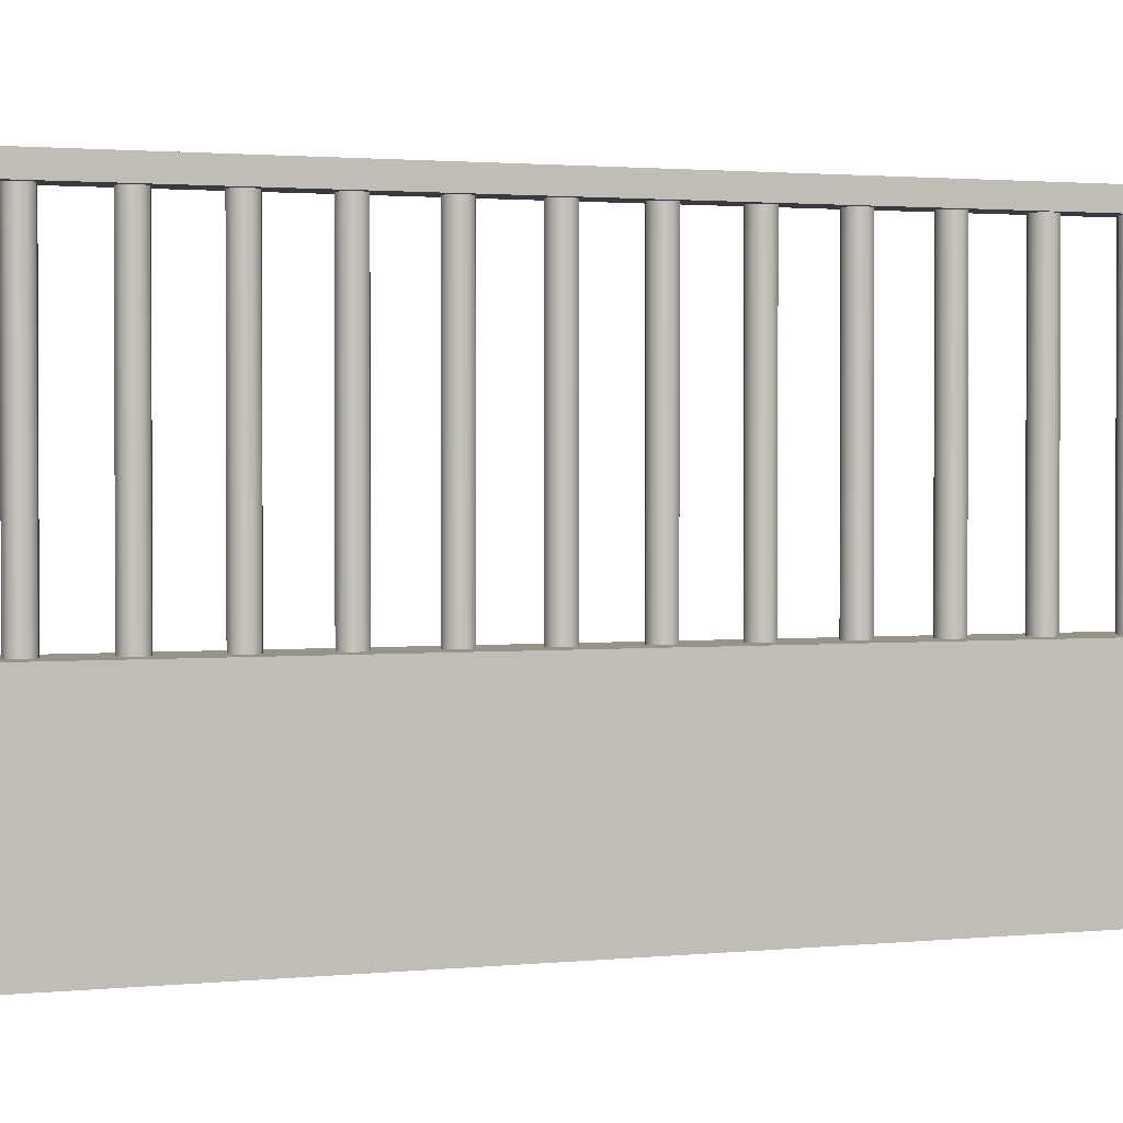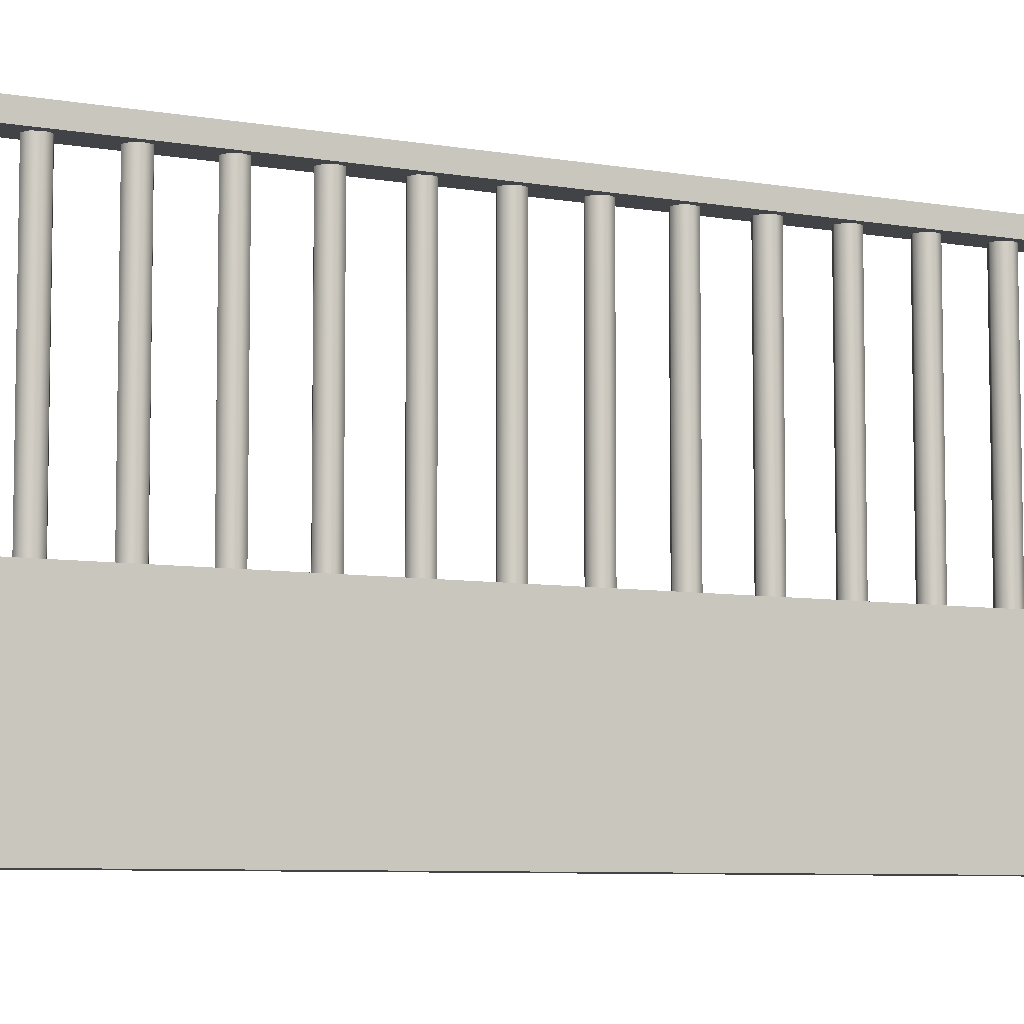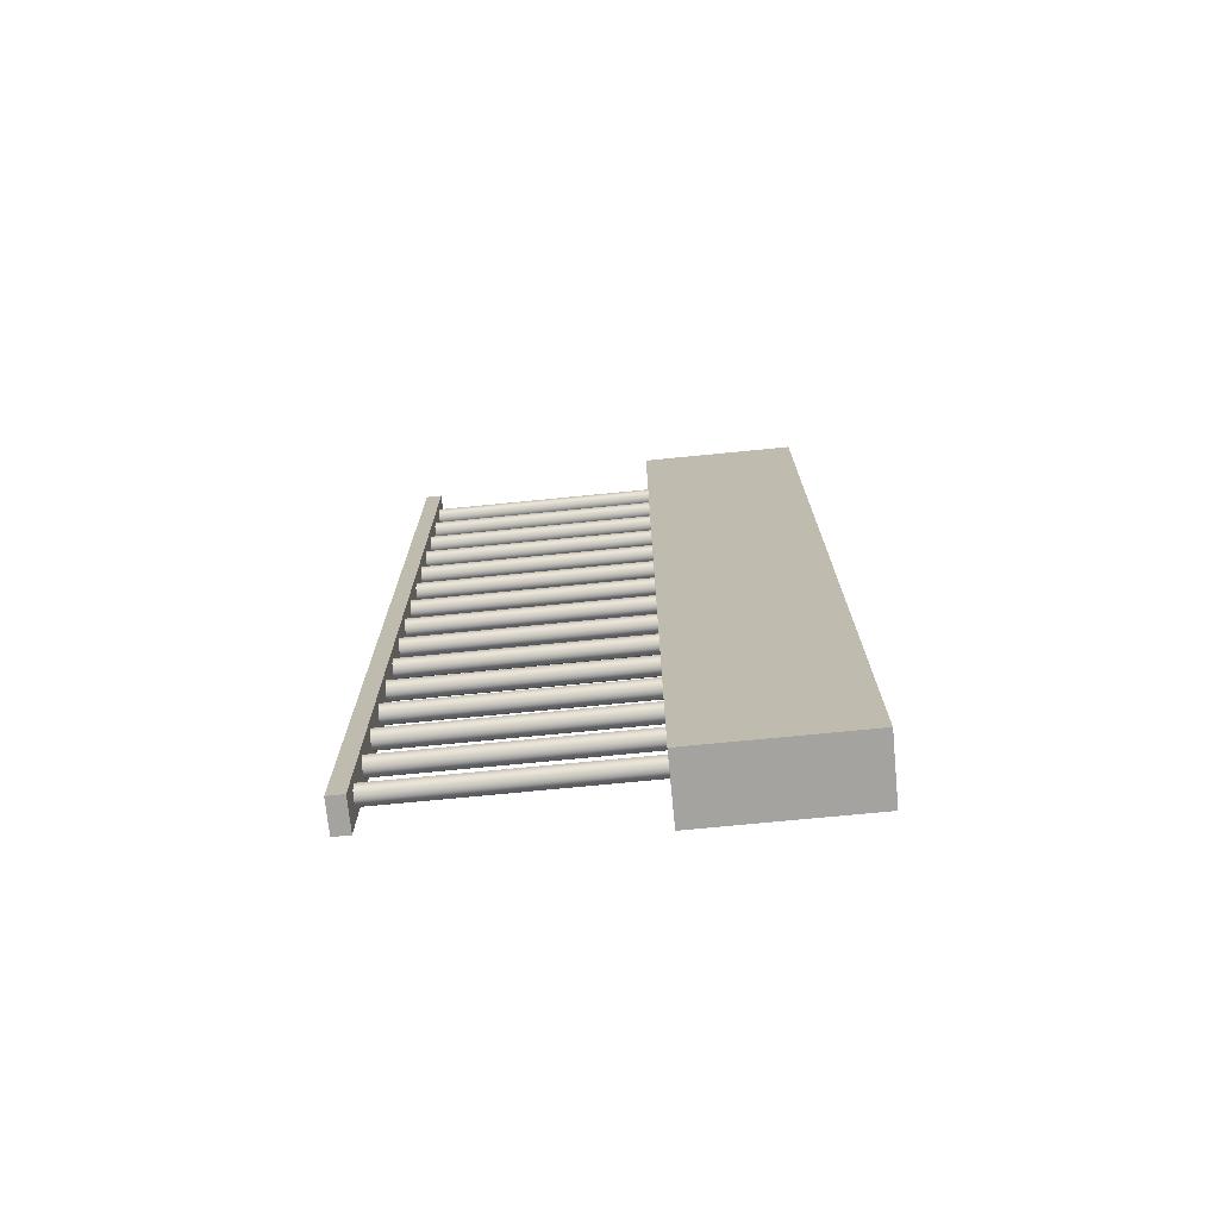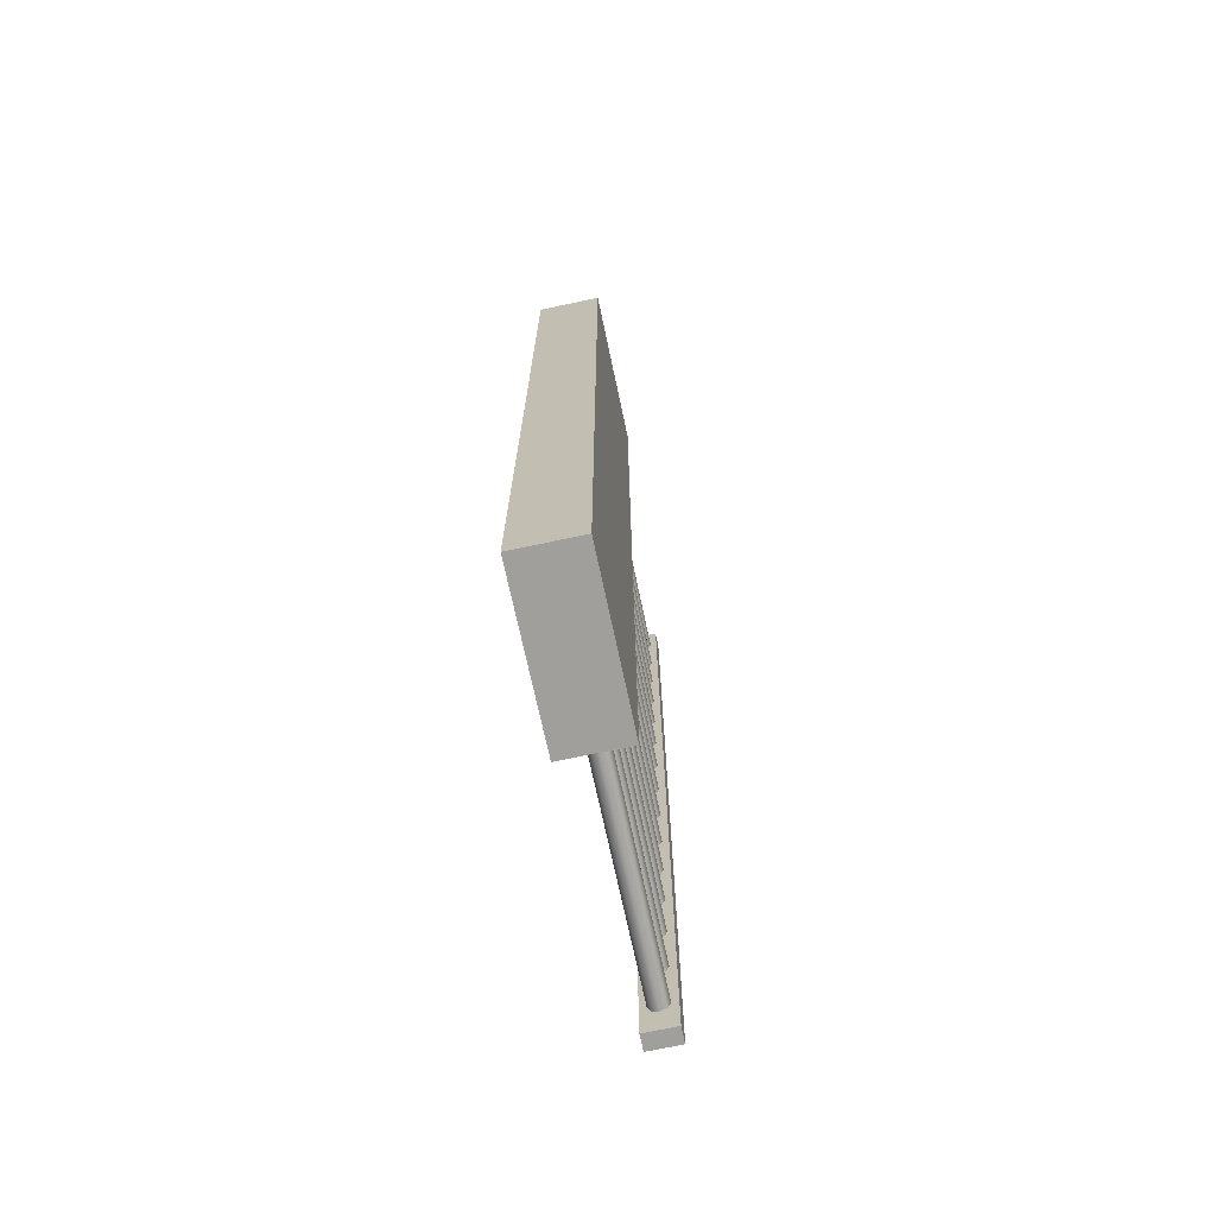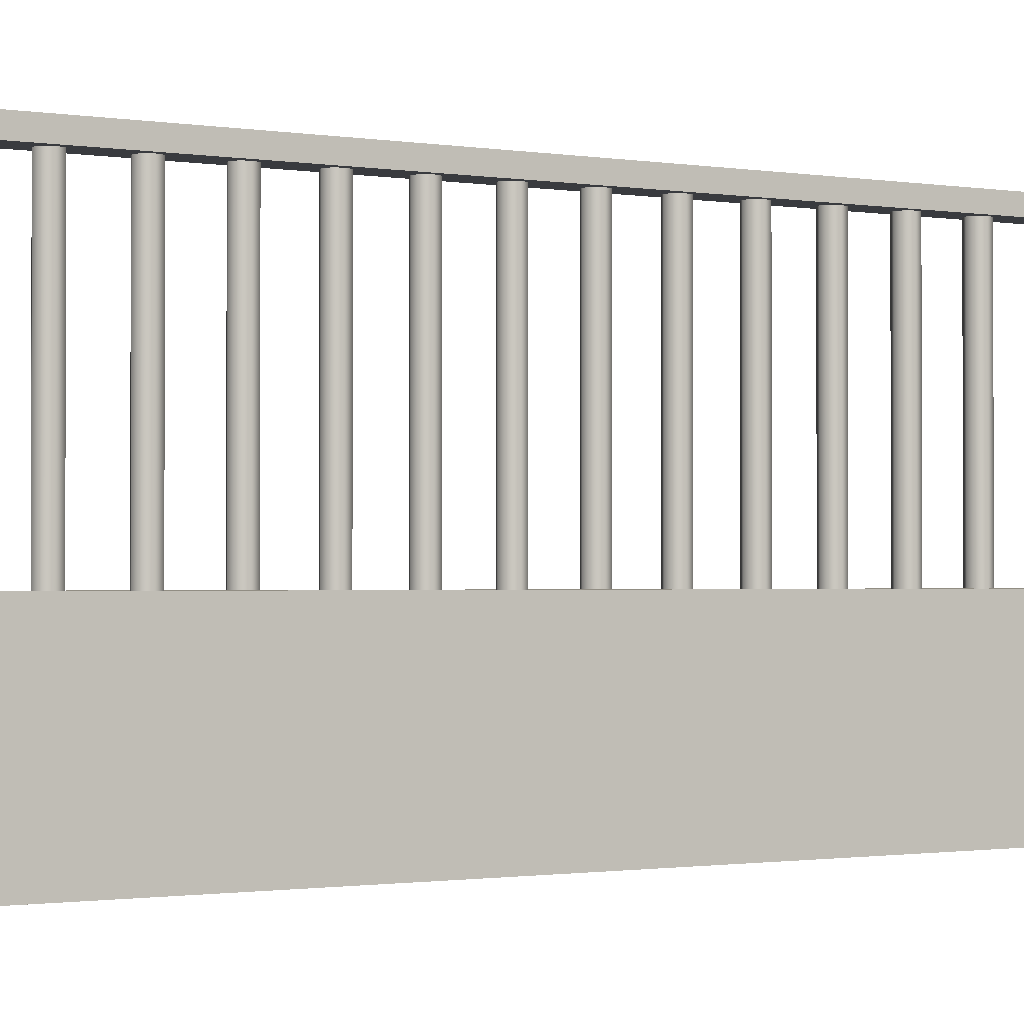
<metadata>
{"format":"obj","ext":"obj","renderer":"f3d","projection":"perspective","resolution":1024,"background":"white","views":[{"elev":1.6,"azim":-113.1,"up":"+Y"},{"elev":-6.9,"azim":62.4,"up":"+Y"},{"elev":-72.8,"azim":-84.4,"up":"+Z"},{"elev":-71.2,"azim":12.0,"up":"+Z"},{"elev":-1.1,"azim":-122.4,"up":"+Y"}]}
</metadata>
<code>
o Cube.2664_Cube.058
v -1.885 0.5018 -2.134
v -1.885 0.5033 -2.134
v -1.882 0.5018 -2.134
v -1.882 0.5033 -2.134
v -1.885 0.5018 -2.051
v -1.885 0.5033 -2.051
v -1.882 0.5018 -2.051
v -1.882 0.5033 -2.051
f 2 3 1
f 4 7 3
f 8 5 7
f 6 1 5
f 7 1 3
f 4 6 8
f 2 4 3
f 4 8 7
f 8 6 5
f 6 2 1
f 7 5 1
f 4 2 6
o Cylinder
v -1.883 0.4703 -2.055
v -1.883 0.5018 -2.055
v -1.883 0.4703 -2.054
v -1.883 0.5018 -2.054
v -1.884 0.4703 -2.054
v -1.884 0.5018 -2.054
v -1.885 0.4703 -2.054
v -1.885 0.5018 -2.054
v -1.885 0.4703 -2.055
v -1.885 0.5018 -2.055
v -1.885 0.4703 -2.055
v -1.885 0.5018 -2.055
v -1.884 0.4703 -2.056
v -1.884 0.5018 -2.056
v -1.883 0.4703 -2.055
v -1.883 0.5018 -2.055
v -1.883 0.4703 -2.06
v -1.883 0.5018 -2.06
v -1.883 0.4703 -2.059
v -1.883 0.5018 -2.059
v -1.884 0.4703 -2.059
v -1.884 0.5018 -2.059
v -1.885 0.4703 -2.059
v -1.885 0.5018 -2.059
v -1.885 0.4703 -2.06
v -1.885 0.5018 -2.06
v -1.885 0.4703 -2.061
v -1.885 0.5018 -2.061
v -1.884 0.4703 -2.061
v -1.884 0.5018 -2.061
v -1.883 0.4703 -2.061
v -1.883 0.5018 -2.061
v -1.883 0.4703 -2.065
v -1.883 0.5018 -2.065
v -1.883 0.4703 -2.065
v -1.883 0.5018 -2.065
v -1.884 0.4703 -2.065
v -1.884 0.5018 -2.065
v -1.885 0.4703 -2.065
v -1.885 0.5018 -2.065
v -1.885 0.4703 -2.065
v -1.885 0.5018 -2.065
v -1.885 0.4703 -2.066
v -1.885 0.5018 -2.066
v -1.884 0.4703 -2.066
v -1.884 0.5018 -2.066
v -1.883 0.4703 -2.066
v -1.883 0.5018 -2.066
v -1.883 0.4703 -2.071
v -1.883 0.5018 -2.071
v -1.883 0.4703 -2.07
v -1.883 0.5018 -2.07
v -1.884 0.4703 -2.07
v -1.884 0.5018 -2.07
v -1.885 0.4703 -2.07
v -1.885 0.5018 -2.07
v -1.885 0.4703 -2.071
v -1.885 0.5018 -2.071
v -1.885 0.4703 -2.072
v -1.885 0.5018 -2.072
v -1.884 0.4703 -2.072
v -1.884 0.5018 -2.072
v -1.883 0.4703 -2.072
v -1.883 0.5018 -2.072
v -1.883 0.4703 -2.076
v -1.883 0.5018 -2.076
v -1.883 0.4703 -2.076
v -1.883 0.5018 -2.076
v -1.884 0.4703 -2.075
v -1.884 0.5018 -2.075
v -1.885 0.4703 -2.076
v -1.885 0.5018 -2.076
v -1.885 0.4703 -2.076
v -1.885 0.5018 -2.076
v -1.885 0.4703 -2.077
v -1.885 0.5018 -2.077
v -1.884 0.4703 -2.077
v -1.884 0.5018 -2.077
v -1.883 0.4703 -2.077
v -1.883 0.5018 -2.077
v -1.883 0.4703 -2.082
v -1.883 0.5018 -2.082
v -1.883 0.4703 -2.081
v -1.883 0.5018 -2.081
v -1.884 0.4703 -2.081
v -1.884 0.5018 -2.081
v -1.885 0.4703 -2.081
v -1.885 0.5018 -2.081
v -1.885 0.4703 -2.082
v -1.885 0.5018 -2.082
v -1.885 0.4703 -2.082
v -1.885 0.5018 -2.082
v -1.884 0.4703 -2.083
v -1.884 0.5018 -2.083
v -1.883 0.4703 -2.082
v -1.883 0.5018 -2.082
v -1.883 0.4703 -2.087
v -1.883 0.5018 -2.087
v -1.883 0.4703 -2.086
v -1.883 0.5018 -2.086
v -1.884 0.4703 -2.086
v -1.884 0.5018 -2.086
v -1.885 0.4703 -2.086
v -1.885 0.5018 -2.086
v -1.885 0.4703 -2.087
v -1.885 0.5018 -2.087
v -1.885 0.4703 -2.088
v -1.885 0.5018 -2.088
v -1.884 0.4703 -2.088
v -1.884 0.5018 -2.088
v -1.883 0.4703 -2.088
v -1.883 0.5018 -2.088
v -1.883 0.4703 -2.092
v -1.883 0.5018 -2.092
v -1.883 0.4703 -2.092
v -1.883 0.5018 -2.092
v -1.884 0.4703 -2.092
v -1.884 0.5018 -2.092
v -1.885 0.4703 -2.092
v -1.885 0.5018 -2.092
v -1.885 0.4703 -2.092
v -1.885 0.5018 -2.092
v -1.885 0.4703 -2.093
v -1.885 0.5018 -2.093
v -1.884 0.4703 -2.093
v -1.884 0.5018 -2.093
v -1.883 0.4703 -2.093
v -1.883 0.5018 -2.093
v -1.883 0.4703 -2.098
v -1.883 0.5018 -2.098
v -1.883 0.4703 -2.097
v -1.883 0.5018 -2.097
v -1.884 0.4703 -2.097
v -1.884 0.5018 -2.097
v -1.885 0.4703 -2.097
v -1.885 0.5018 -2.097
v -1.885 0.4703 -2.098
v -1.885 0.5018 -2.098
v -1.885 0.4703 -2.099
v -1.885 0.5018 -2.099
v -1.884 0.4703 -2.099
v -1.884 0.5018 -2.099
v -1.883 0.4703 -2.099
v -1.883 0.5018 -2.099
v -1.883 0.4703 -2.103
v -1.883 0.5018 -2.103
v -1.883 0.4703 -2.103
v -1.883 0.5018 -2.103
v -1.884 0.4703 -2.102
v -1.884 0.5018 -2.102
v -1.885 0.4703 -2.103
v -1.885 0.5018 -2.103
v -1.885 0.4703 -2.103
v -1.885 0.5018 -2.103
v -1.885 0.4703 -2.104
v -1.885 0.5018 -2.104
v -1.884 0.4703 -2.104
v -1.884 0.5018 -2.104
v -1.883 0.4703 -2.104
v -1.883 0.5018 -2.104
v -1.883 0.4703 -2.109
v -1.883 0.5018 -2.109
v -1.883 0.4703 -2.108
v -1.883 0.5018 -2.108
v -1.884 0.4703 -2.108
v -1.884 0.5018 -2.108
v -1.885 0.4703 -2.108
v -1.885 0.5018 -2.108
v -1.885 0.4703 -2.109
v -1.885 0.5018 -2.109
v -1.885 0.4703 -2.109
v -1.885 0.5018 -2.109
v -1.884 0.4703 -2.11
v -1.884 0.5018 -2.11
v -1.883 0.4703 -2.109
v -1.883 0.5018 -2.109
v -1.883 0.4703 -2.114
v -1.883 0.5018 -2.114
v -1.883 0.4703 -2.113
v -1.883 0.5018 -2.113
v -1.884 0.4703 -2.113
v -1.884 0.5018 -2.113
v -1.885 0.4703 -2.113
v -1.885 0.5018 -2.113
v -1.885 0.4703 -2.114
v -1.885 0.5018 -2.114
v -1.885 0.4703 -2.115
v -1.885 0.5018 -2.115
v -1.884 0.4703 -2.115
v -1.884 0.5018 -2.115
v -1.883 0.4703 -2.115
v -1.883 0.5018 -2.115
v -1.883 0.4703 -2.119
v -1.883 0.5018 -2.119
v -1.883 0.4703 -2.119
v -1.883 0.5018 -2.119
v -1.884 0.4703 -2.119
v -1.884 0.5018 -2.119
v -1.885 0.4703 -2.119
v -1.885 0.5018 -2.119
v -1.885 0.4703 -2.119
v -1.885 0.5018 -2.119
v -1.885 0.4703 -2.12
v -1.885 0.5018 -2.12
v -1.884 0.4703 -2.12
v -1.884 0.5018 -2.12
v -1.883 0.4703 -2.12
v -1.883 0.5018 -2.12
v -1.883 0.4703 -2.125
v -1.883 0.5018 -2.125
v -1.883 0.4703 -2.124
v -1.883 0.5018 -2.124
v -1.884 0.4703 -2.124
v -1.884 0.5018 -2.124
v -1.885 0.4703 -2.124
v -1.885 0.5018 -2.124
v -1.885 0.4703 -2.125
v -1.885 0.5018 -2.125
v -1.885 0.4703 -2.126
v -1.885 0.5018 -2.126
v -1.884 0.4703 -2.126
v -1.884 0.5018 -2.126
v -1.883 0.4703 -2.126
v -1.883 0.5018 -2.126
v -1.883 0.4703 -2.13
v -1.883 0.5018 -2.13
v -1.883 0.4703 -2.13
v -1.883 0.5018 -2.13
v -1.884 0.4703 -2.129
v -1.884 0.5018 -2.129
v -1.885 0.4703 -2.13
v -1.885 0.5018 -2.13
v -1.885 0.4703 -2.13
v -1.885 0.5018 -2.13
v -1.885 0.4703 -2.131
v -1.885 0.5018 -2.131
v -1.884 0.4703 -2.131
v -1.884 0.5018 -2.131
v -1.883 0.4703 -2.131
v -1.883 0.5018 -2.131
f 10 11 9
f 12 13 11
f 14 15 13
f 16 17 15
f 18 19 17
f 20 21 19
f 10 22 18
f 22 23 21
f 24 9 23
f 15 19 23
f 26 27 25
f 28 29 27
f 30 31 29
f 32 33 31
f 34 35 33
f 36 37 35
f 26 38 34
f 38 39 37
f 40 25 39
f 31 35 39
f 42 43 41
f 44 45 43
f 46 47 45
f 48 49 47
f 50 51 49
f 52 53 51
f 42 54 50
f 54 55 53
f 56 41 55
f 47 51 55
f 58 59 57
f 60 61 59
f 62 63 61
f 64 65 63
f 66 67 65
f 68 69 67
f 62 58 70
f 70 71 69
f 72 57 71
f 63 67 71
f 74 75 73
f 76 77 75
f 78 79 77
f 80 81 79
f 82 83 81
f 84 85 83
f 80 78 86
f 86 87 85
f 88 73 87
f 79 83 87
f 90 91 89
f 92 93 91
f 94 95 93
f 96 97 95
f 98 99 97
f 100 101 99
f 94 90 102
f 102 103 101
f 104 89 103
f 95 99 103
f 106 107 105
f 108 109 107
f 110 111 109
f 112 113 111
f 114 115 113
f 116 117 115
f 114 112 110
f 118 119 117
f 120 105 119
f 107 111 115
f 122 123 121
f 124 125 123
f 126 127 125
f 128 129 127
f 130 131 129
f 132 133 131
f 128 126 134
f 134 135 133
f 136 121 135
f 133 135 127
f 138 139 137
f 140 141 139
f 142 143 141
f 144 145 143
f 146 147 145
f 148 149 147
f 144 142 150
f 150 151 149
f 152 137 151
f 149 151 143
f 154 155 153
f 156 157 155
f 158 159 157
f 160 161 159
f 162 163 161
f 164 165 163
f 160 158 166
f 166 167 165
f 168 153 167
f 165 167 159
f 170 171 169
f 172 173 171
f 174 175 173
f 176 177 175
f 178 179 177
f 180 181 179
f 176 174 182
f 182 183 181
f 184 169 183
f 181 183 175
f 186 187 185
f 188 189 187
f 190 191 189
f 192 193 191
f 194 195 193
f 196 197 195
f 192 190 198
f 198 199 197
f 200 185 199
f 197 199 191
f 202 203 201
f 204 205 203
f 206 207 205
f 208 209 207
f 210 211 209
f 212 213 211
f 208 206 214
f 214 215 213
f 216 201 215
f 215 203 207
f 218 219 217
f 220 221 219
f 222 223 221
f 224 225 223
f 226 227 225
f 228 229 227
f 230 226 222
f 230 231 229
f 232 217 231
f 229 231 223
f 234 235 233
f 236 237 235
f 238 239 237
f 240 241 239
f 242 243 241
f 244 245 243
f 240 238 246
f 246 247 245
f 248 233 247
f 247 235 239
f 10 12 11
f 12 14 13
f 14 16 15
f 16 18 17
f 18 20 19
f 20 22 21
f 14 12 10
f 10 24 22
f 22 20 18
f 18 16 14
f 14 10 18
f 22 24 23
f 24 10 9
f 23 9 11
f 11 13 15
f 15 17 19
f 19 21 23
f 23 11 15
f 26 28 27
f 28 30 29
f 30 32 31
f 32 34 33
f 34 36 35
f 36 38 37
f 30 28 26
f 26 40 38
f 38 36 34
f 34 32 30
f 30 26 34
f 38 40 39
f 40 26 25
f 39 25 27
f 27 29 31
f 31 33 35
f 35 37 39
f 39 27 31
f 42 44 43
f 44 46 45
f 46 48 47
f 48 50 49
f 50 52 51
f 52 54 53
f 46 44 42
f 42 56 54
f 54 52 50
f 50 48 46
f 46 42 50
f 54 56 55
f 56 42 41
f 55 41 43
f 43 45 47
f 47 49 51
f 51 53 55
f 55 43 47
f 58 60 59
f 60 62 61
f 62 64 63
f 64 66 65
f 66 68 67
f 68 70 69
f 62 60 58
f 58 72 70
f 70 68 66
f 66 64 70
f 64 62 70
f 70 72 71
f 72 58 57
f 71 57 59
f 59 61 63
f 63 65 67
f 67 69 71
f 71 59 63
f 74 76 75
f 76 78 77
f 78 80 79
f 80 82 81
f 82 84 83
f 84 86 85
f 78 76 74
f 74 88 78
f 88 86 78
f 86 84 82
f 82 80 86
f 86 88 87
f 88 74 73
f 87 73 75
f 75 77 79
f 79 81 83
f 83 85 87
f 87 75 79
f 90 92 91
f 92 94 93
f 94 96 95
f 96 98 97
f 98 100 99
f 100 102 101
f 94 92 90
f 90 104 102
f 102 100 98
f 98 96 102
f 96 94 102
f 102 104 103
f 104 90 89
f 103 89 91
f 91 93 95
f 95 97 99
f 99 101 103
f 103 91 95
f 106 108 107
f 108 110 109
f 110 112 111
f 112 114 113
f 114 116 115
f 116 118 117
f 110 108 106
f 106 120 110
f 120 118 110
f 118 116 110
f 116 114 110
f 118 120 119
f 120 106 105
f 119 105 107
f 107 109 111
f 111 113 115
f 115 117 119
f 119 107 115
f 122 124 123
f 124 126 125
f 126 128 127
f 128 130 129
f 130 132 131
f 132 134 133
f 126 124 134
f 124 122 134
f 122 136 134
f 134 132 130
f 130 128 134
f 134 136 135
f 136 122 121
f 135 121 127
f 121 123 127
f 123 125 127
f 127 129 131
f 131 133 127
f 138 140 139
f 140 142 141
f 142 144 143
f 144 146 145
f 146 148 147
f 148 150 149
f 142 140 150
f 140 138 150
f 138 152 150
f 150 148 146
f 146 144 150
f 150 152 151
f 152 138 137
f 151 137 143
f 137 139 143
f 139 141 143
f 143 145 147
f 147 149 143
f 154 156 155
f 156 158 157
f 158 160 159
f 160 162 161
f 162 164 163
f 164 166 165
f 158 156 166
f 156 154 166
f 154 168 166
f 166 164 162
f 162 160 166
f 166 168 167
f 168 154 153
f 167 153 159
f 153 155 159
f 155 157 159
f 159 161 163
f 163 165 159
f 170 172 171
f 172 174 173
f 174 176 175
f 176 178 177
f 178 180 179
f 180 182 181
f 174 172 182
f 172 170 182
f 170 184 182
f 182 180 178
f 178 176 182
f 182 184 183
f 184 170 169
f 183 169 175
f 169 171 175
f 171 173 175
f 175 177 179
f 179 181 175
f 186 188 187
f 188 190 189
f 190 192 191
f 192 194 193
f 194 196 195
f 196 198 197
f 190 188 198
f 188 186 198
f 186 200 198
f 198 196 194
f 194 192 198
f 198 200 199
f 200 186 185
f 199 185 191
f 185 187 191
f 187 189 191
f 191 193 195
f 195 197 191
f 202 204 203
f 204 206 205
f 206 208 207
f 208 210 209
f 210 212 211
f 212 214 213
f 206 204 214
f 204 202 214
f 202 216 214
f 214 212 210
f 210 208 214
f 214 216 215
f 216 202 201
f 215 201 203
f 203 205 207
f 207 209 211
f 211 213 207
f 213 215 207
f 218 220 219
f 220 222 221
f 222 224 223
f 224 226 225
f 226 228 227
f 228 230 229
f 222 220 218
f 218 232 230
f 230 228 226
f 226 224 222
f 222 218 230
f 230 232 231
f 232 218 217
f 231 217 219
f 219 221 231
f 221 223 231
f 223 225 227
f 227 229 223
f 234 236 235
f 236 238 237
f 238 240 239
f 240 242 241
f 242 244 243
f 244 246 245
f 238 236 246
f 236 234 246
f 234 248 246
f 246 244 242
f 242 240 246
f 246 248 247
f 248 234 233
f 247 233 235
f 235 237 239
f 239 241 243
f 243 245 239
f 245 247 239
o Cube
v -1.887 0.465 -2.134
v -1.887 0.48 -2.134
v -1.881 0.465 -2.134
v -1.881 0.48 -2.134
v -1.887 0.465 -2.05
v -1.887 0.48 -2.05
v -1.881 0.465 -2.05
v -1.881 0.48 -2.05
f 250 251 249
f 252 255 251
f 256 253 255
f 254 249 253
f 255 249 251
f 252 254 256
f 250 252 251
f 252 256 255
f 256 254 253
f 254 250 249
f 255 253 249
f 252 250 254

</code>
